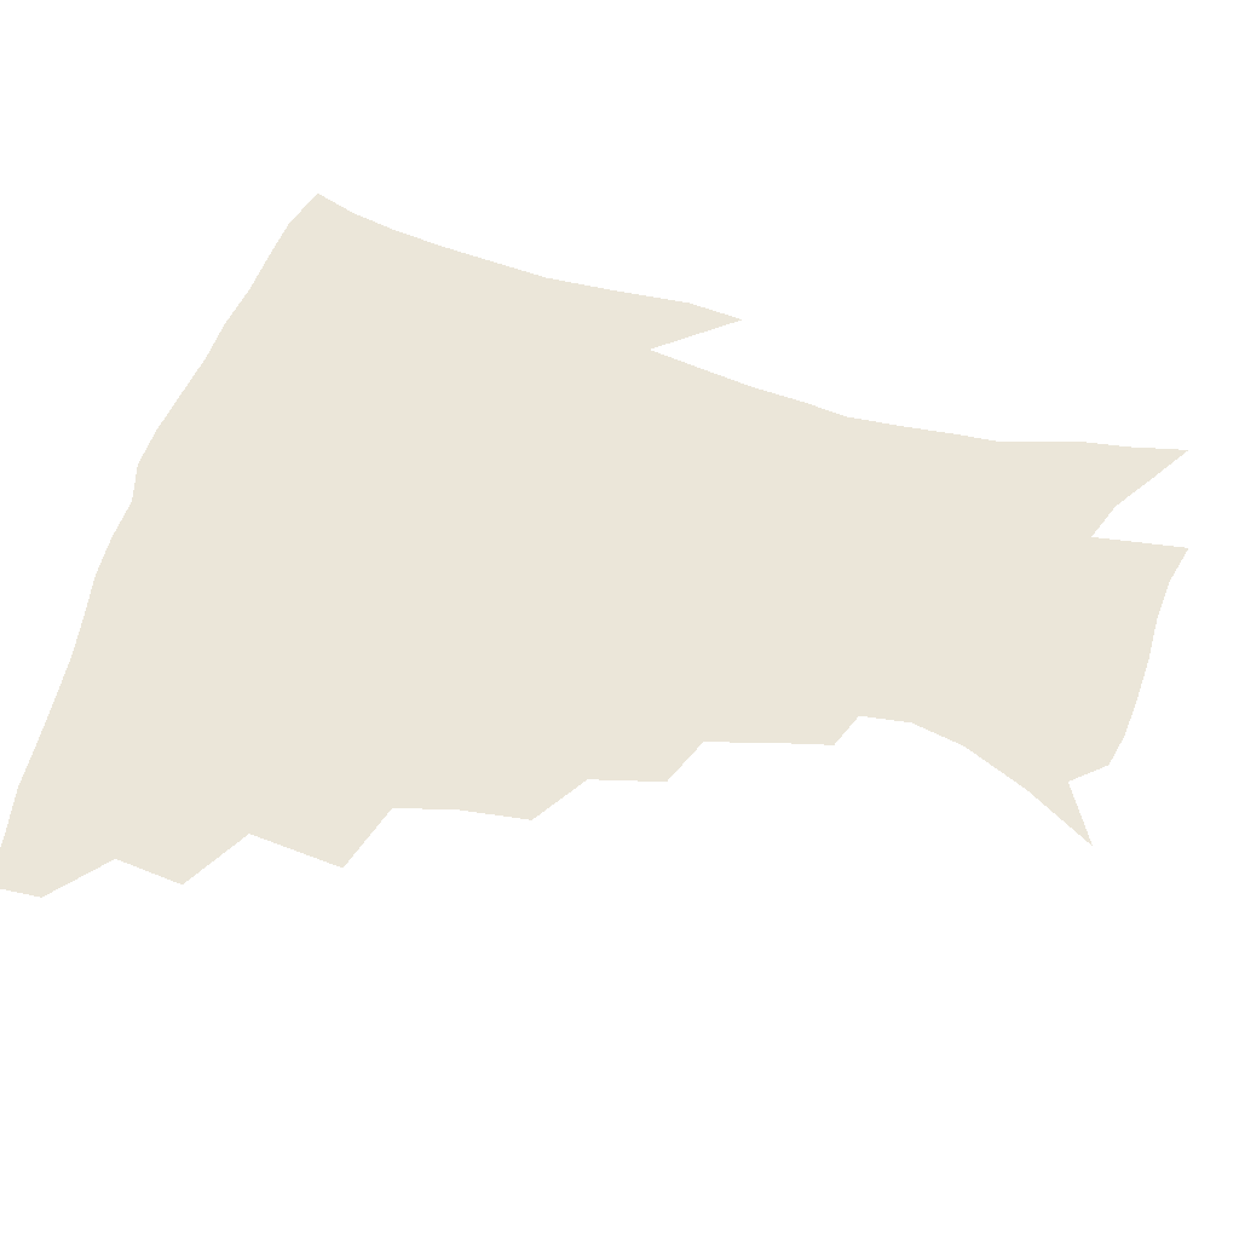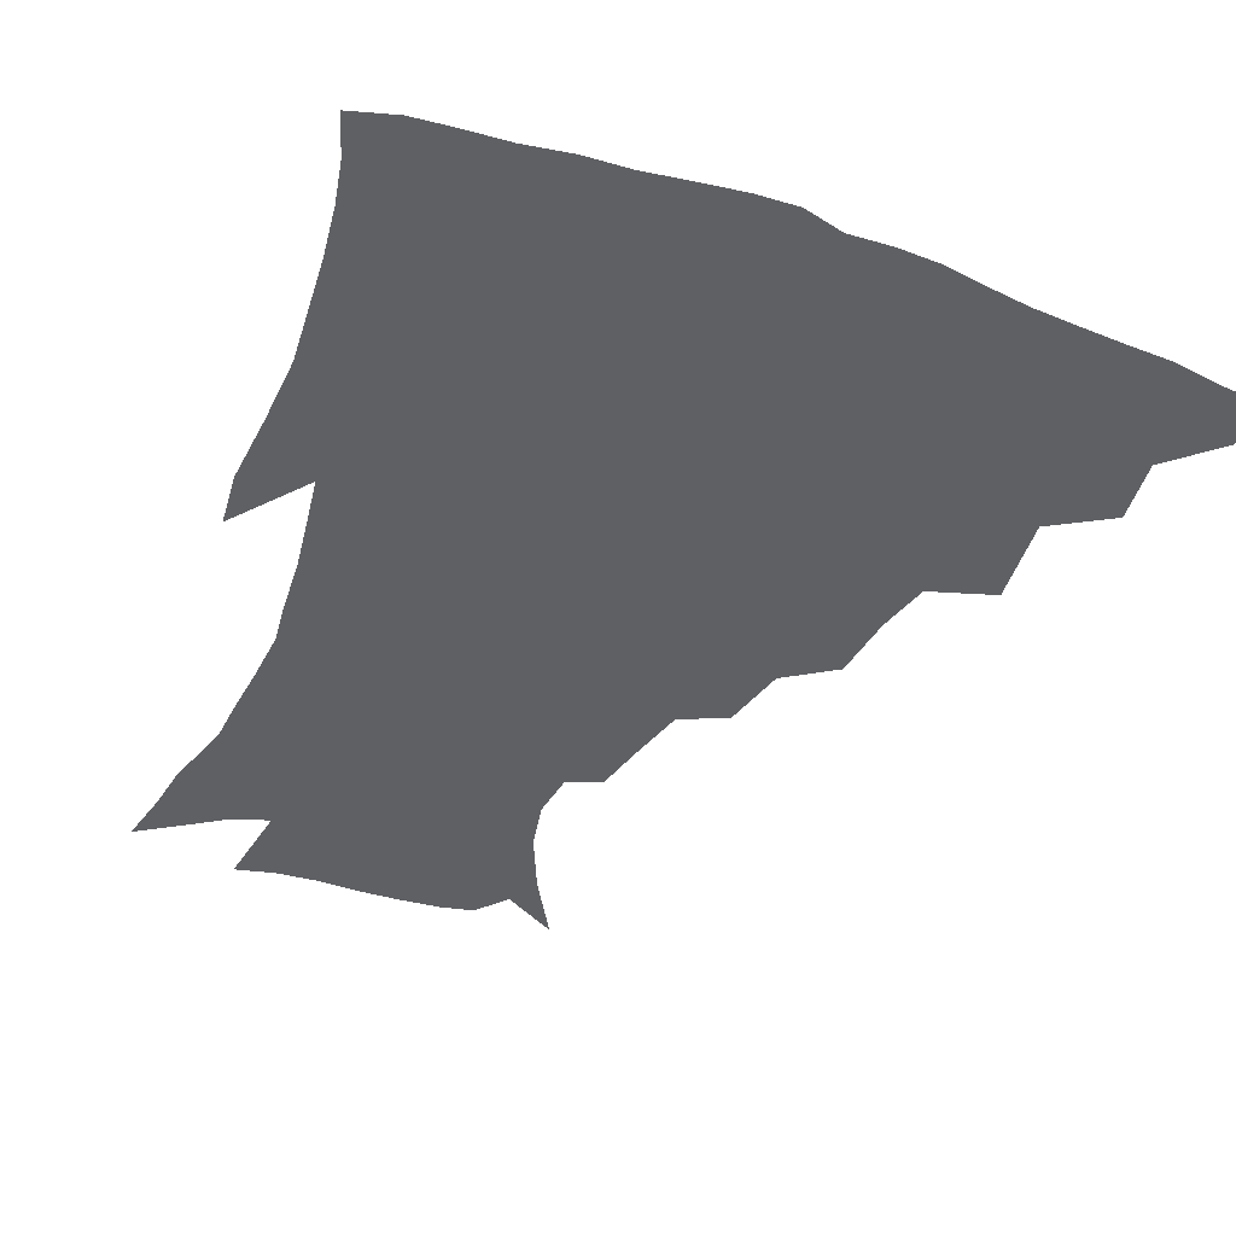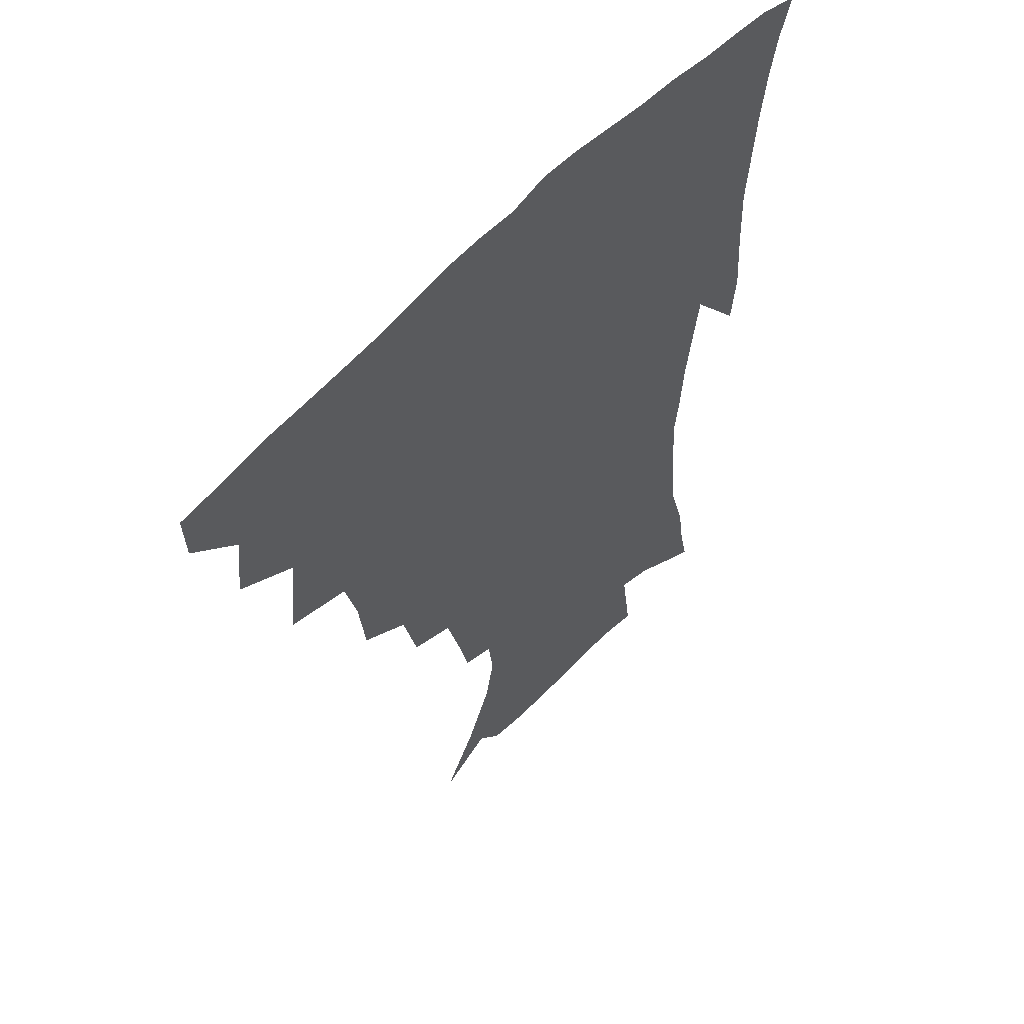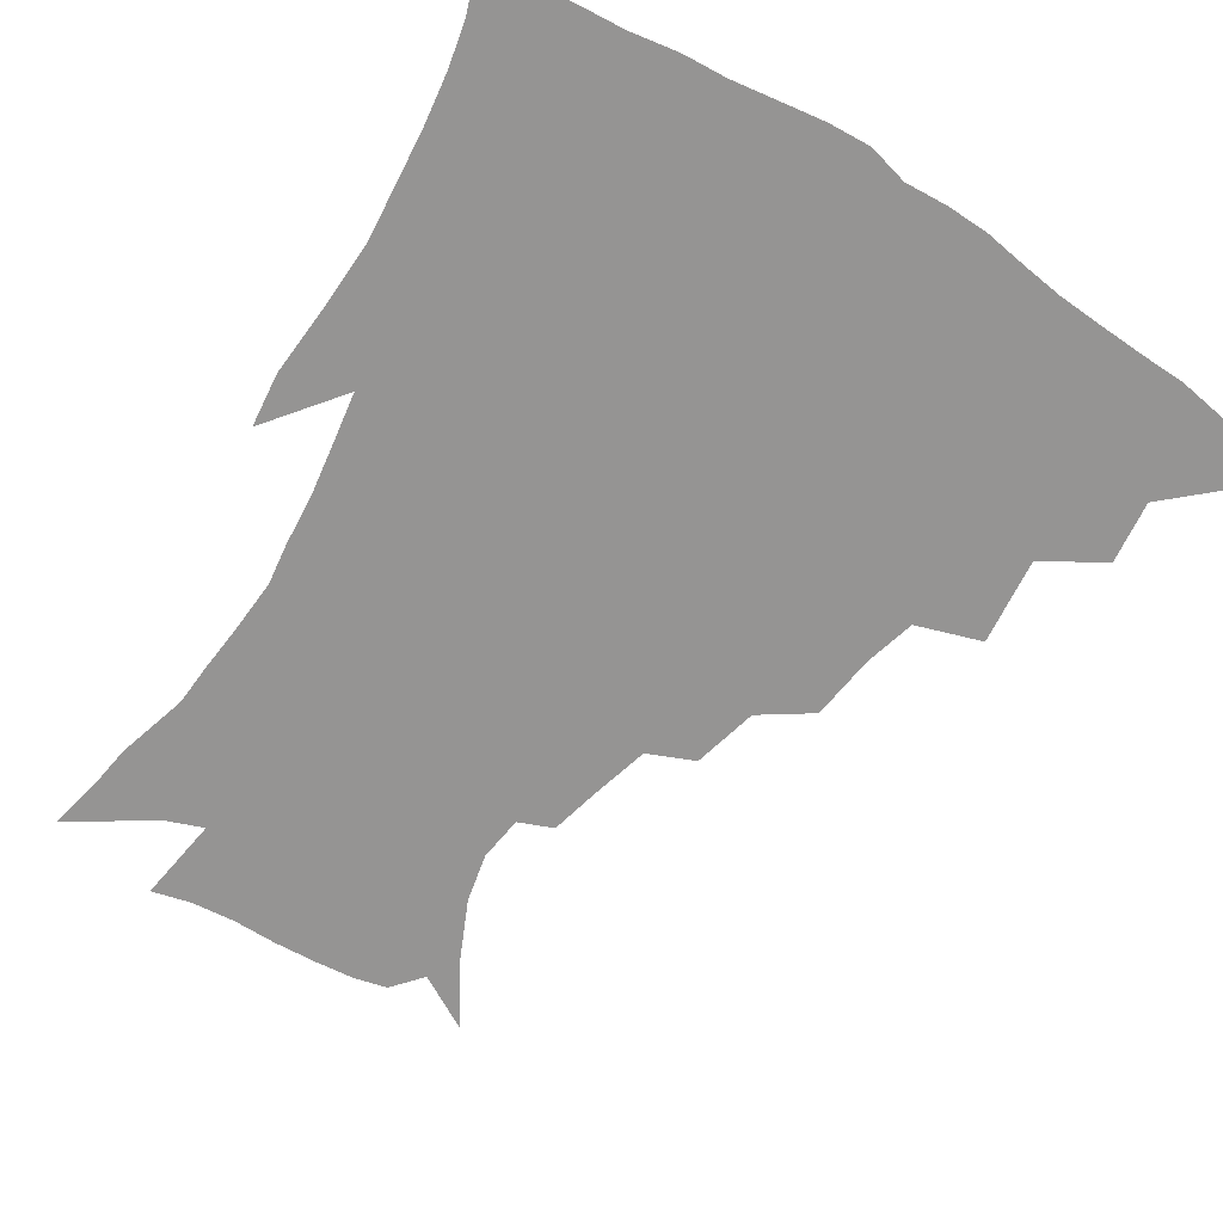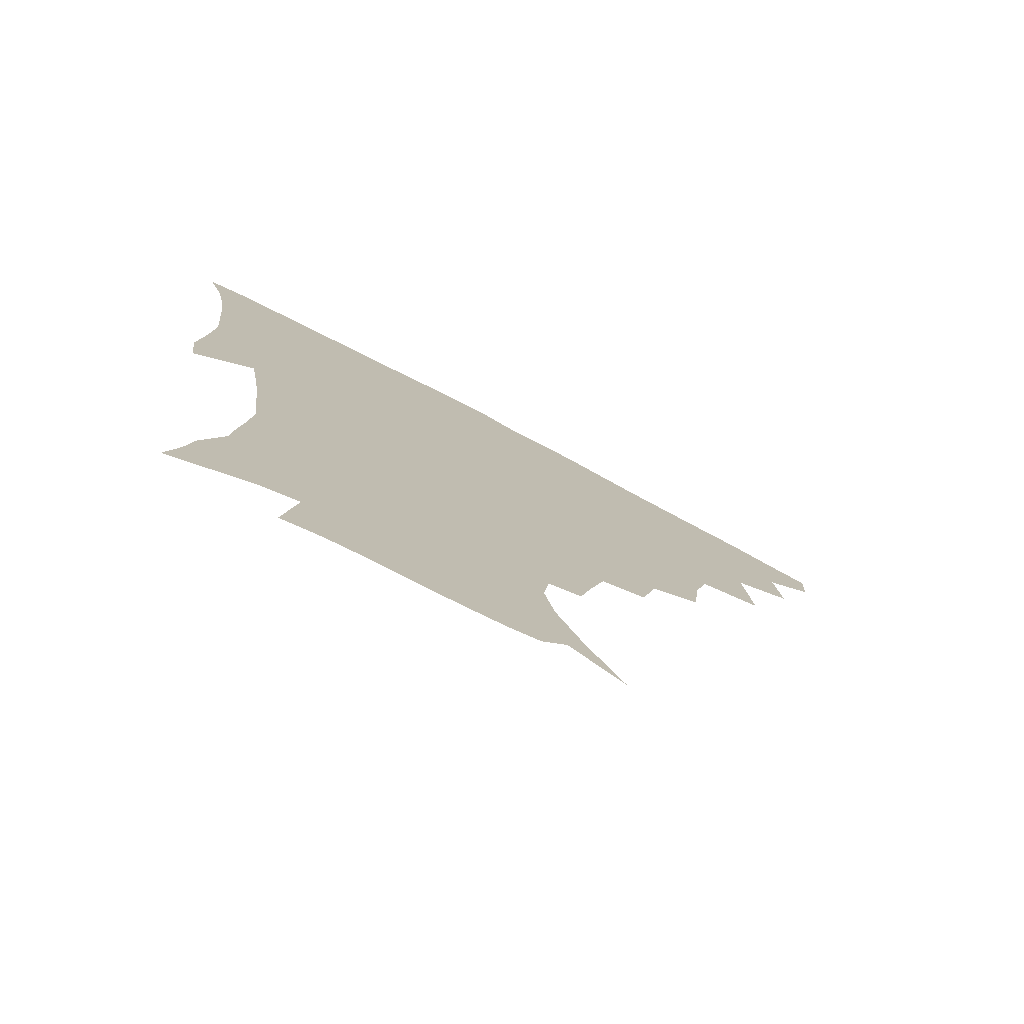
<metadata>
{"format":"obj","ext":"obj","renderer":"f3d","projection":"perspective","resolution":1024,"background":"white","views":[{"elev":57.5,"azim":-74.1,"up":"+Z"},{"elev":-44.1,"azim":157.6,"up":"+Z"},{"elev":56.5,"azim":-48.6,"up":"+Y"},{"elev":-67.2,"azim":147.7,"up":"+Z"},{"elev":-77.6,"azim":152.4,"up":"+Y"}]}
</metadata>
<code>
v 437 416.1 0
v 436.2 432.3 0
v 451.5 379.6 0
v 454.1 400.7 0
v 454.1 417.8 0
v 452.2 433.8 0
v 468.9 337.9 0
v 471.9 367.1 0
v 472.4 387.2 0
v 470.5 403.2 0
v 469.3 419.1 0
v 467.8 436.2 0
v 498.1 291.1 0
v 495.5 313.2 0
v 490.8 330.7 0
v 489.5 353.3 0
v 489.5 373.7 0
v 488.5 390.2 0
v 486.3 405.2 0
v 484.6 420.7 0
v 483.5 436.6 0
v 520.7 257.5 0
v 515.2 279.6 0
v 510.7 298.6 0
v 511.1 328.4 0
v 506.3 340.7 0
v 506.3 361.4 0
v 504.6 376.8 0
v 503 391.8 0
v 501.7 406.6 0
v 500.4 421.3 0
v 498.7 437.3 0
v 545.7 214 0
v 541.7 230.8 0
v 536.3 250.7 0
v 531.2 272.3 0
v 527.2 290.9 0
v 525.3 313.4 0
v 524.1 333.9 0
v 521 346.9 0
v 521.4 365.8 0
v 519.4 379.4 0
v 517.8 393.6 0
v 516.2 408.1 0
v 514.8 422.8 0
v 513.5 438.2 0
v 533.6 135.8 0
v 546.4 157.3 0
v 555.7 177.7 0
v 559.2 194 0
v 557.3 209.3 0
v 553.8 228.2 0
v 549.8 244.1 0
v 545.8 263.4 0
v 542.1 280.7 0
v 540.1 302.4 0
v 538 318.9 0
v 536.7 336.3 0
v 535.7 352.2 0
v 535.1 367.5 0
v 533.8 381.3 0
v 531.8 395.1 0
v 530.8 409.2 0
v 529.3 424 0
v 528 440 0
v 552.4 146.5 0
v 562.9 169 0
v 567.3 187.8 0
v 567 201.2 0
v 565.2 219.5 0
v 562.5 238.5 0
v 559.2 253.7 0
v 556 269.6 0
v 553.7 289 0
v 552.1 307.4 0
v 551 324.4 0
v 550 340 0
v 549.3 354.9 0
v 549.5 370.4 0
v 548.1 382.9 0
v 546.6 396.2 0
v 545.4 410.2 0
v 543.5 425.9 0
v 542.1 442.1 0
v 561 136.2 0
v 567.8 153.9 0
v 574.6 175.8 0
v 576.4 193.6 0
v 575.8 210.2 0
v 573.9 227.3 0
v 571.8 244.1 0
v 569.2 259.7 0
v 567.1 277.8 0
v 565.6 295.7 0
v 564.1 310.5 0
v 563.4 327.2 0
v 563 342.5 0
v 562.3 356 0
v 562.2 370.9 0
v 561.4 383.7 0
v 560.5 396.9 0
v 560.2 410.3 0
v 558.7 424.8 0
v 556.2 442.5 0
v 571.9 133.5 0
v 581.3 160.5 0
v 584.8 180.4 0
v 585 194.7 0
v 584.6 217.1 0
v 583 229.5 0
v 581.3 247.1 0
v 579.4 263.5 0
v 577.9 280.9 0
v 576.9 298.7 0
v 576.5 315.1 0
v 575.4 327.3 0
v 575.5 343.6 0
v 575.3 357.4 0
v 575.3 371.3 0
v 575 384.3 0
v 574.5 397.4 0
v 574 410.8 0
v 572.6 425.3 0
v 570.6 441.6 0
v 585.3 132.1 0
v 592.5 162.4 0
v 594.4 182.7 0
v 594.5 198.4 0
v 593.5 216.8 0
v 592.4 230.5 0
v 590.9 250.4 0
v 589.7 267.4 0
v 588.9 283.6 0
v 588.2 299.3 0
v 588.1 316.9 0
v 588.2 331.2 0
v 588.4 345.9 0
v 588.4 358.9 0
v 588.7 372.1 0
v 588.8 384.9 0
v 588.6 397.8 0
v 587.9 411.1 0
v 586.3 426.6 0
v 584 444.9 0
v 599.8 131.3 0
v 603.4 162.9 0
v 604 183.8 0
v 603.7 204 0
v 603 218.1 0
v 602 234.5 0
v 600.8 251.8 0
v 600 268.1 0
v 599.7 284.7 0
v 599.6 300.9 0
v 599.7 317.1 0
v 600 330.7 0
v 600.5 345.3 0
v 600.9 358.3 0
v 601.6 372.2 0
v 602.2 385.2 0
v 602.2 398.1 0
v 601.5 411.9 0
v 600.5 426.5 0
v 598.2 444.1 0
v 614.7 131.3 0
v 614.5 162.5 0
v 613.9 183.7 0
v 613.3 200.5 0
v 612.3 218.2 0
v 611.3 236.9 0
v 610.6 254 0
v 610.6 267.5 0
v 610.3 285.1 0
v 610.7 300.5 0
v 611 316.5 0
v 611.9 331.7 0
v 612.5 345.1 0
v 613.4 358.9 0
v 614.3 372.1 0
v 615.3 385.3 0
v 615.8 397.9 0
v 616 411.1 0
v 614.8 426.1 0
v 613.4 441.8 0
v 629 129.9 0
v 626.1 159.1 0
v 624.2 180.5 0
v 623 198.6 0
v 621.6 217.9 0
v 620.8 235.9 0
v 620.6 251.2 0
v 620.8 267.2 0
v 621.2 282.2 0
v 621.7 298 0
v 622.6 313.2 0
v 623.3 330.3 0
v 624.4 344.6 0
v 625.6 357.8 0
v 626.8 371.8 0
v 628.1 384.8 0
v 629 397.4 0
v 629.9 410.5 0
v 630.2 424.2 0
v 629.1 439.4 0
v 642.4 126.4 0
v 638.3 155.6 0
v 635 177.2 0
v 632.7 196.9 0
v 631.1 215.5 0
v 630.2 233.2 0
v 630.6 247.1 0
v 630.5 265 0
v 631.7 279.2 0
v 632.7 294.7 0
v 633.9 309.7 0
v 634.7 327.3 0
v 635.8 343.4 0
v 637.6 355.9 0
v 639.1 369.3 0
v 640.7 383.8 0
v 642.8 397.1 0
v 644.1 409.3 0
v 644.8 422.6 0
v 643.7 438.4 0
v 651.5 150.6 0
v 647 171 0
v 644.1 189.8 0
v 641.1 210.7 0
v 640.4 227 0
v 640.7 241.5 0
v 640.9 258.3 0
v 641.9 274.3 0
v 643.1 291.2 0
v 644.6 307.8 0
v 646.4 322.8 0
v 647.7 339 0
v 649.3 354.3 0
v 651.1 368 0
v 653.1 382.3 0
v 655.2 395.4 0
v 657 408.1 0
v 658.7 421.3 0
v 659.9 435.6 0
v 665.7 141.1 0
v 659.4 163.8 0
v 655.3 183.6 0
v 652.4 202 0
v 651 218.9 0
v 650.5 234.9 0
v 651.2 249.9 0
v 651.9 267.5 0
v 653.5 284.4 0
v 655.7 300.5 0
v 658.1 316.6 0
v 659.5 333.5 0
v 660.9 350.7 0
v 662.6 366.6 0
v 665.2 379.9 0
v 667.5 393.7 0
v 670 406.2 0
v 672.2 419.4 0
v 674.3 434.4 0
v 678.8 132.5 0
v 675 150.1 0
v 672.8 165.4 0
v 665.9 189.7 0
v 665 203.3 0
v 663.4 220 0
v 662.2 238 0
v 664.1 251.9 0
v 665.5 269.4 0
v 668.1 286.3 0
v 671 304.5 0
v 671.9 324.3 0
v 673.9 341.2 0
v 675.5 358.5 0
v 677.4 375 0
v 679.6 390.6 0
v 682.8 403.8 0
v 685.4 416.9 0
v 688.9 432.8 0
v 690.9 279 0
v 692.9 297.4 0
v 691.2 321.8 0
v 690.3 344.8 0
v 692 363.1 0
v 693.7 381.7 0
v 696.2 399.3 0
v 699.3 414.1 0
v 704.2 428.1 0
f 4 5 1
f 1 5 2
f 5 6 2
f 8 9 3
f 3 9 4
f 9 10 4
f 4 10 5
f 10 11 5
f 5 11 6
f 11 12 6
f 15 16 7
f 7 16 8
f 16 17 8
f 8 17 9
f 17 18 9
f 9 18 10
f 18 19 10
f 10 19 11
f 19 20 11
f 11 20 12
f 20 21 12
f 23 24 13
f 13 24 14
f 24 25 14
f 14 25 15
f 25 26 15
f 15 26 16
f 26 27 16
f 16 27 17
f 27 28 17
f 17 28 18
f 28 29 18
f 18 29 19
f 29 30 19
f 19 30 20
f 30 31 20
f 20 31 21
f 31 32 21
f 35 36 22
f 22 36 23
f 36 37 23
f 23 37 24
f 37 38 24
f 24 38 25
f 38 39 25
f 25 39 26
f 39 40 26
f 26 40 27
f 40 41 27
f 27 41 28
f 41 42 28
f 28 42 29
f 42 43 29
f 29 43 30
f 43 44 30
f 30 44 31
f 44 45 31
f 31 45 32
f 45 46 32
f 51 52 33
f 33 52 34
f 52 53 34
f 34 53 35
f 53 54 35
f 35 54 36
f 54 55 36
f 36 55 37
f 55 56 37
f 37 56 38
f 56 57 38
f 38 57 39
f 57 58 39
f 39 58 40
f 58 59 40
f 40 59 41
f 59 60 41
f 41 60 42
f 60 61 42
f 42 61 43
f 61 62 43
f 43 62 44
f 62 63 44
f 44 63 45
f 63 64 45
f 45 64 46
f 64 65 46
f 47 66 48
f 66 67 48
f 48 67 49
f 67 68 49
f 49 68 50
f 68 69 50
f 50 69 51
f 69 70 51
f 51 70 52
f 70 71 52
f 52 71 53
f 71 72 53
f 53 72 54
f 72 73 54
f 54 73 55
f 73 74 55
f 55 74 56
f 74 75 56
f 56 75 57
f 75 76 57
f 57 76 58
f 76 77 58
f 58 77 59
f 77 78 59
f 59 78 60
f 78 79 60
f 60 79 61
f 79 80 61
f 61 80 62
f 80 81 62
f 62 81 63
f 81 82 63
f 63 82 64
f 82 83 64
f 64 83 65
f 83 84 65
f 85 86 66
f 66 86 67
f 86 87 67
f 67 87 68
f 87 88 68
f 68 88 69
f 88 89 69
f 69 89 70
f 89 90 70
f 70 90 71
f 90 91 71
f 71 91 72
f 91 92 72
f 72 92 73
f 92 93 73
f 73 93 74
f 93 94 74
f 74 94 75
f 94 95 75
f 75 95 76
f 95 96 76
f 76 96 77
f 96 97 77
f 77 97 78
f 97 98 78
f 78 98 79
f 98 99 79
f 79 99 80
f 99 100 80
f 80 100 81
f 100 101 81
f 81 101 82
f 101 102 82
f 82 102 83
f 102 103 83
f 83 103 84
f 103 104 84
f 85 105 86
f 105 106 86
f 86 106 87
f 106 107 87
f 87 107 88
f 107 108 88
f 88 108 89
f 108 109 89
f 89 109 90
f 109 110 90
f 90 110 91
f 110 111 91
f 91 111 92
f 111 112 92
f 92 112 93
f 112 113 93
f 93 113 94
f 113 114 94
f 94 114 95
f 114 115 95
f 95 115 96
f 115 116 96
f 96 116 97
f 116 117 97
f 97 117 98
f 117 118 98
f 98 118 99
f 118 119 99
f 99 119 100
f 119 120 100
f 100 120 101
f 120 121 101
f 101 121 102
f 121 122 102
f 102 122 103
f 122 123 103
f 103 123 104
f 123 124 104
f 105 125 106
f 125 126 106
f 106 126 107
f 126 127 107
f 107 127 108
f 127 128 108
f 108 128 109
f 128 129 109
f 109 129 110
f 129 130 110
f 110 130 111
f 130 131 111
f 111 131 112
f 131 132 112
f 112 132 113
f 132 133 113
f 113 133 114
f 133 134 114
f 114 134 115
f 134 135 115
f 115 135 116
f 135 136 116
f 116 136 117
f 136 137 117
f 117 137 118
f 137 138 118
f 118 138 119
f 138 139 119
f 119 139 120
f 139 140 120
f 120 140 121
f 140 141 121
f 121 141 122
f 141 142 122
f 122 142 123
f 142 143 123
f 123 143 124
f 143 144 124
f 125 145 126
f 145 146 126
f 126 146 127
f 146 147 127
f 127 147 128
f 147 148 128
f 128 148 129
f 148 149 129
f 129 149 130
f 149 150 130
f 130 150 131
f 150 151 131
f 131 151 132
f 151 152 132
f 132 152 133
f 152 153 133
f 133 153 134
f 153 154 134
f 134 154 135
f 154 155 135
f 135 155 136
f 155 156 136
f 136 156 137
f 156 157 137
f 137 157 138
f 157 158 138
f 138 158 139
f 158 159 139
f 139 159 140
f 159 160 140
f 140 160 141
f 160 161 141
f 141 161 142
f 161 162 142
f 142 162 143
f 162 163 143
f 143 163 144
f 163 164 144
f 145 165 146
f 165 166 146
f 146 166 147
f 166 167 147
f 147 167 148
f 167 168 148
f 148 168 149
f 168 169 149
f 149 169 150
f 169 170 150
f 150 170 151
f 170 171 151
f 151 171 152
f 171 172 152
f 152 172 153
f 172 173 153
f 153 173 154
f 173 174 154
f 154 174 155
f 174 175 155
f 155 175 156
f 175 176 156
f 156 176 157
f 176 177 157
f 157 177 158
f 177 178 158
f 158 178 159
f 178 179 159
f 159 179 160
f 179 180 160
f 160 180 161
f 180 181 161
f 161 181 162
f 181 182 162
f 162 182 163
f 182 183 163
f 163 183 164
f 183 184 164
f 165 185 166
f 185 186 166
f 166 186 167
f 186 187 167
f 167 187 168
f 187 188 168
f 168 188 169
f 188 189 169
f 169 189 170
f 189 190 170
f 170 190 171
f 190 191 171
f 171 191 172
f 191 192 172
f 172 192 173
f 192 193 173
f 173 193 174
f 193 194 174
f 174 194 175
f 194 195 175
f 175 195 176
f 195 196 176
f 176 196 177
f 196 197 177
f 177 197 178
f 197 198 178
f 178 198 179
f 198 199 179
f 179 199 180
f 199 200 180
f 180 200 181
f 200 201 181
f 181 201 182
f 201 202 182
f 182 202 183
f 202 203 183
f 183 203 184
f 203 204 184
f 185 205 186
f 205 206 186
f 186 206 187
f 206 207 187
f 187 207 188
f 207 208 188
f 188 208 189
f 208 209 189
f 189 209 190
f 209 210 190
f 190 210 191
f 210 211 191
f 191 211 192
f 211 212 192
f 192 212 193
f 212 213 193
f 193 213 194
f 213 214 194
f 194 214 195
f 214 215 195
f 195 215 196
f 215 216 196
f 196 216 197
f 216 217 197
f 197 217 198
f 217 218 198
f 198 218 199
f 218 219 199
f 199 219 200
f 219 220 200
f 200 220 201
f 220 221 201
f 201 221 202
f 221 222 202
f 202 222 203
f 222 223 203
f 203 223 204
f 223 224 204
f 206 225 207
f 225 226 207
f 207 226 208
f 226 227 208
f 208 227 209
f 227 228 209
f 209 228 210
f 228 229 210
f 210 229 211
f 229 230 211
f 211 230 212
f 230 231 212
f 212 231 213
f 231 232 213
f 213 232 214
f 232 233 214
f 214 233 215
f 233 234 215
f 215 234 216
f 234 235 216
f 216 235 217
f 235 236 217
f 217 236 218
f 236 237 218
f 218 237 219
f 237 238 219
f 219 238 220
f 238 239 220
f 220 239 221
f 239 240 221
f 221 240 222
f 240 241 222
f 222 241 223
f 241 242 223
f 223 242 224
f 242 243 224
f 225 244 226
f 244 245 226
f 226 245 227
f 245 246 227
f 227 246 228
f 246 247 228
f 228 247 229
f 247 248 229
f 229 248 230
f 248 249 230
f 230 249 231
f 249 250 231
f 231 250 232
f 250 251 232
f 232 251 233
f 251 252 233
f 233 252 234
f 252 253 234
f 234 253 235
f 253 254 235
f 235 254 236
f 254 255 236
f 236 255 237
f 255 256 237
f 237 256 238
f 256 257 238
f 238 257 239
f 257 258 239
f 239 258 240
f 258 259 240
f 240 259 241
f 259 260 241
f 241 260 242
f 260 261 242
f 242 261 243
f 261 262 243
f 244 263 245
f 263 264 245
f 245 264 246
f 264 265 246
f 246 265 247
f 265 266 247
f 247 266 248
f 266 267 248
f 248 267 249
f 267 268 249
f 249 268 250
f 268 269 250
f 250 269 251
f 269 270 251
f 251 270 252
f 270 271 252
f 252 271 253
f 271 272 253
f 253 272 254
f 272 273 254
f 254 273 255
f 273 274 255
f 255 274 256
f 274 275 256
f 256 275 257
f 275 276 257
f 257 276 258
f 276 277 258
f 258 277 259
f 277 278 259
f 259 278 260
f 278 279 260
f 260 279 261
f 279 280 261
f 261 280 262
f 280 281 262
f 273 282 274
f 282 283 274
f 274 283 275
f 283 284 275
f 275 284 276
f 284 285 276
f 276 285 277
f 285 286 277
f 277 286 278
f 286 287 278
f 278 287 279
f 287 288 279
f 279 288 280
f 288 289 280
f 280 289 281
f 289 290 281

</code>
